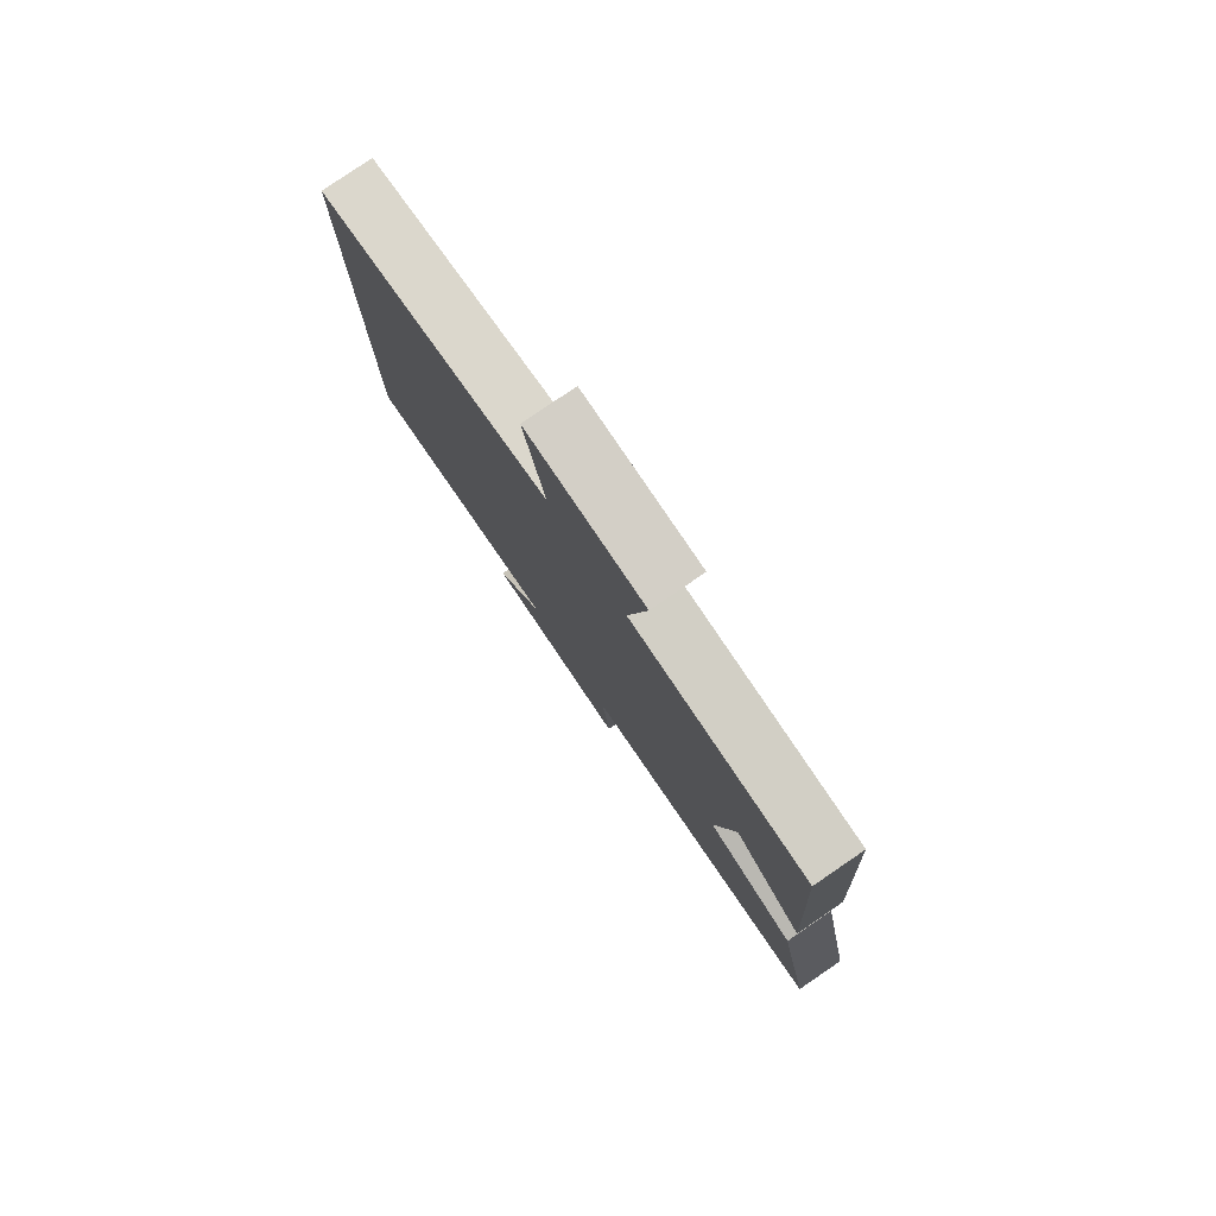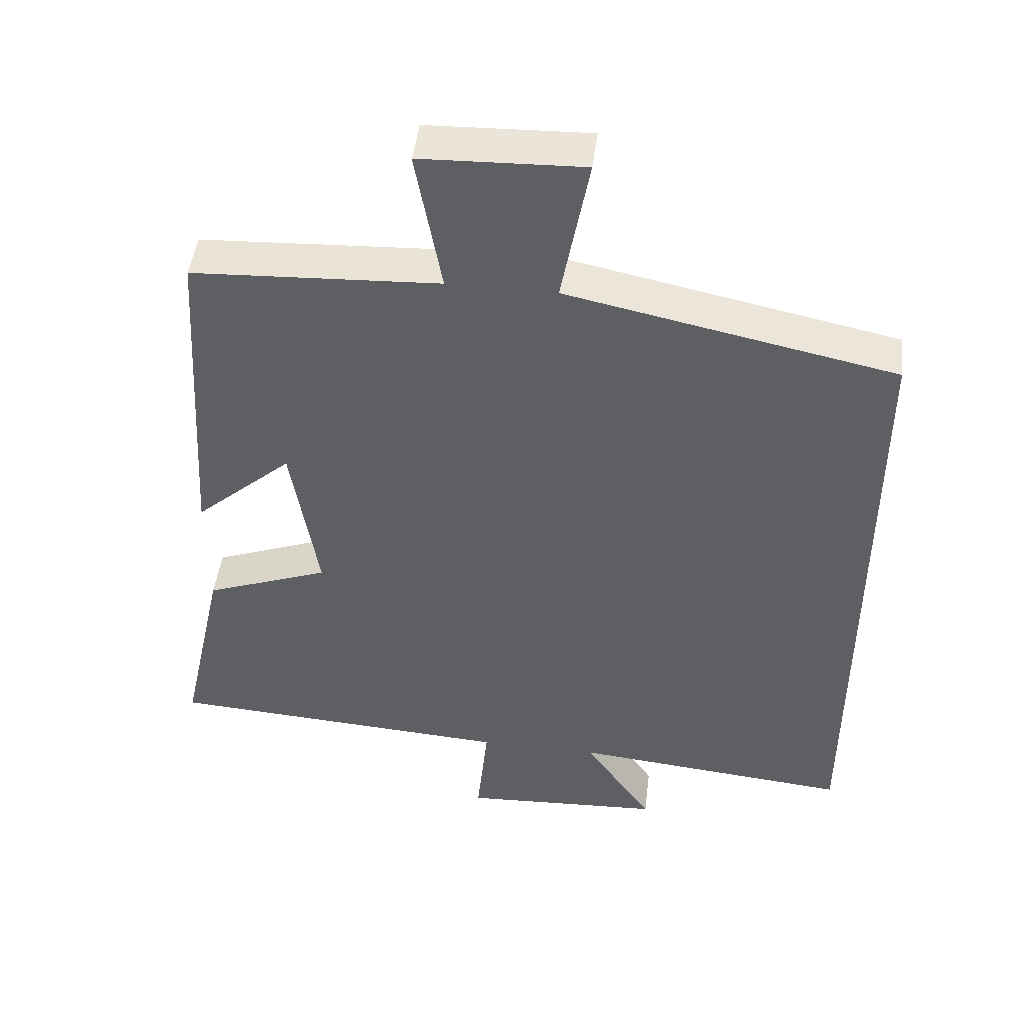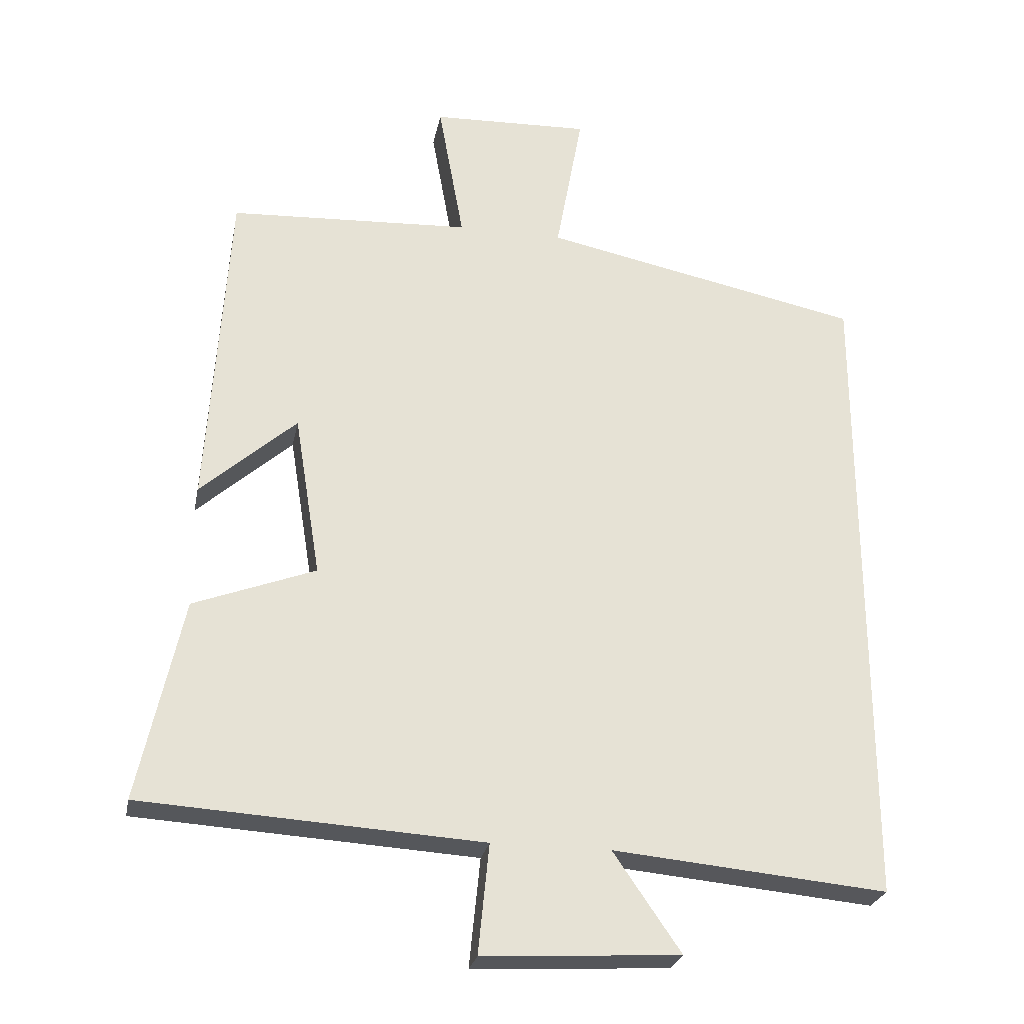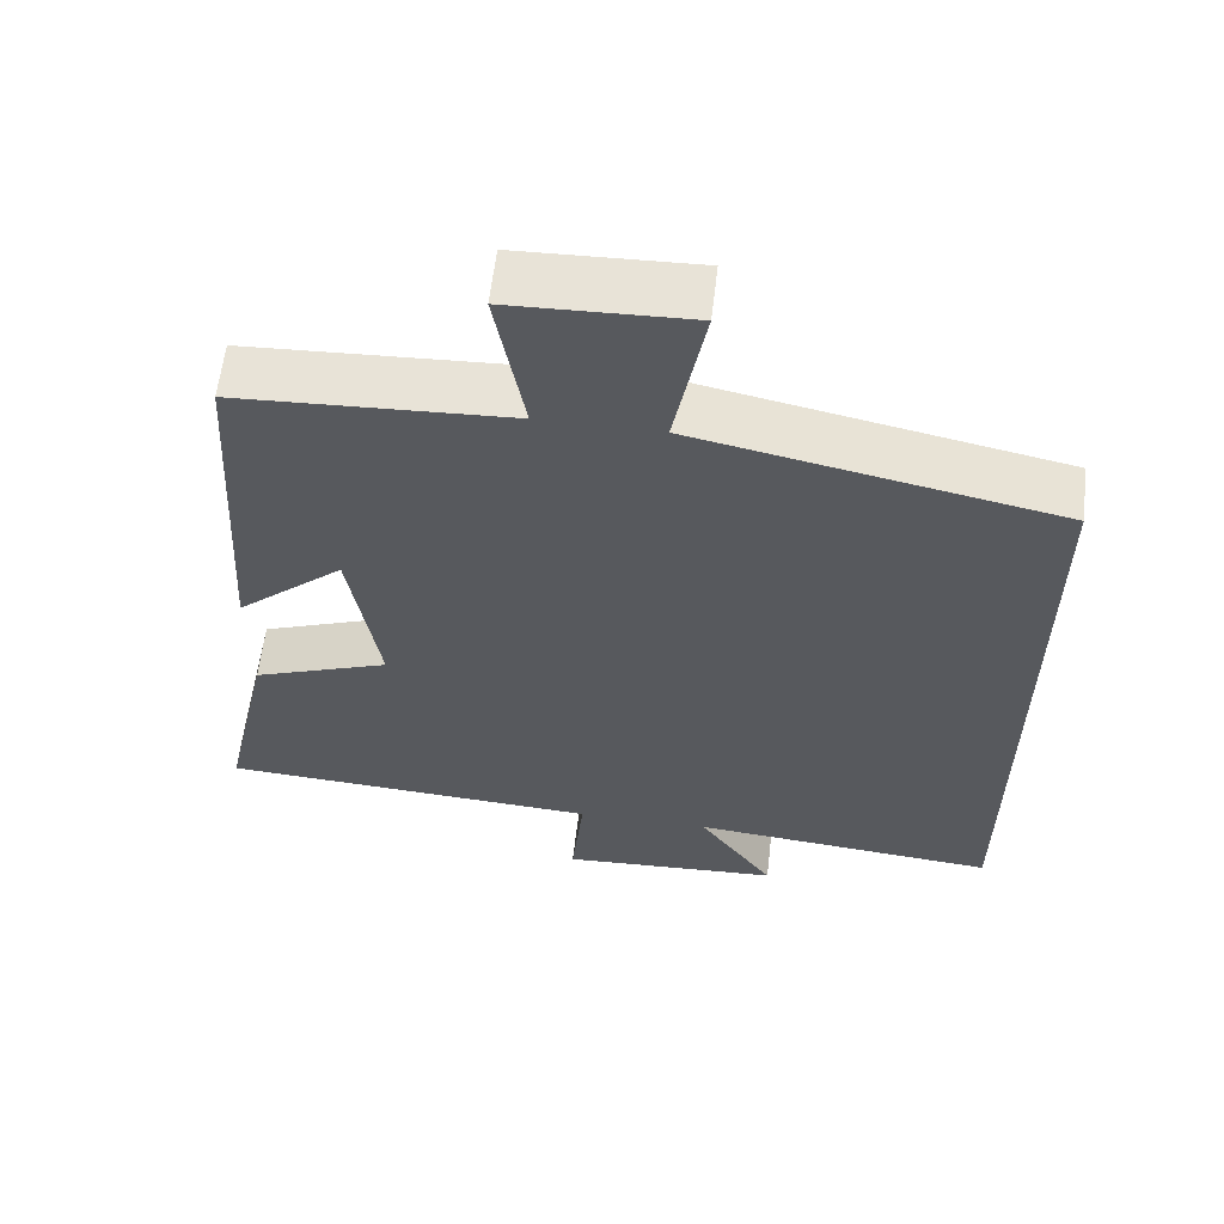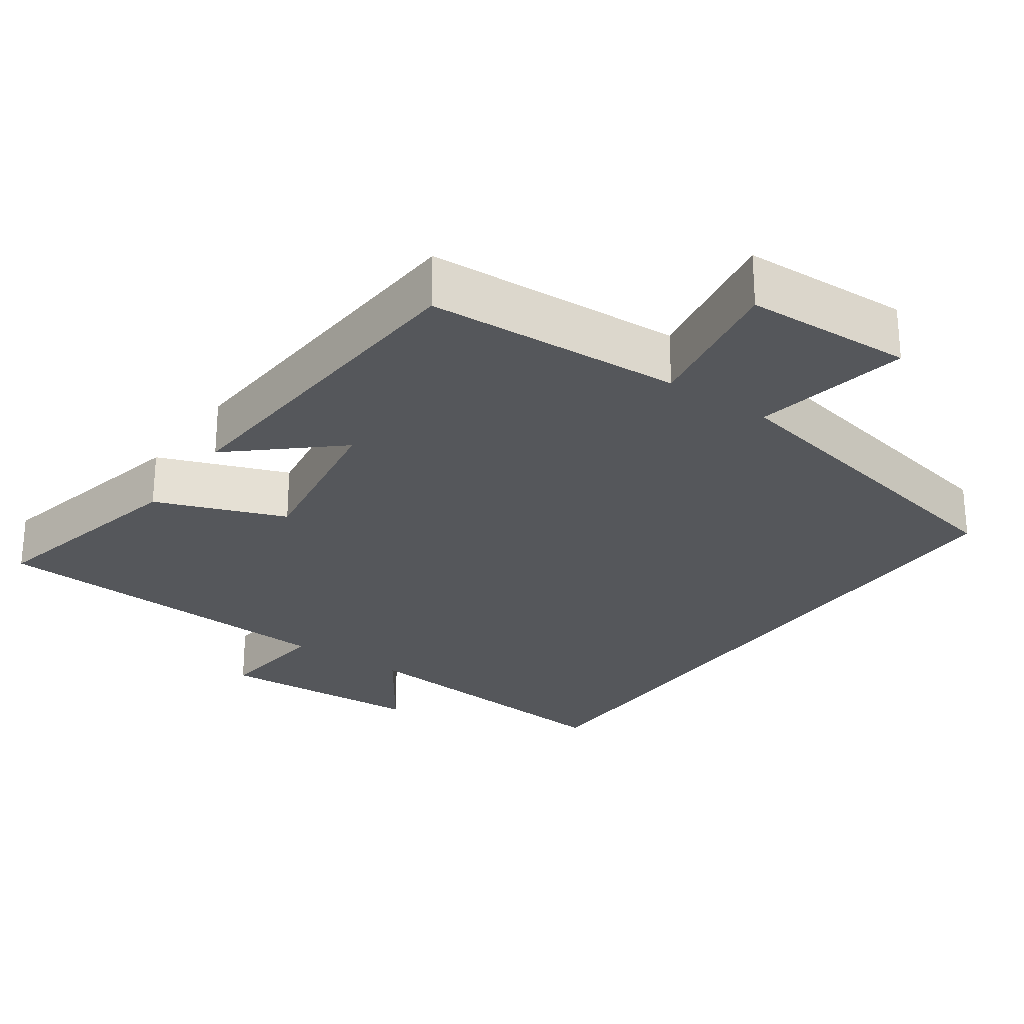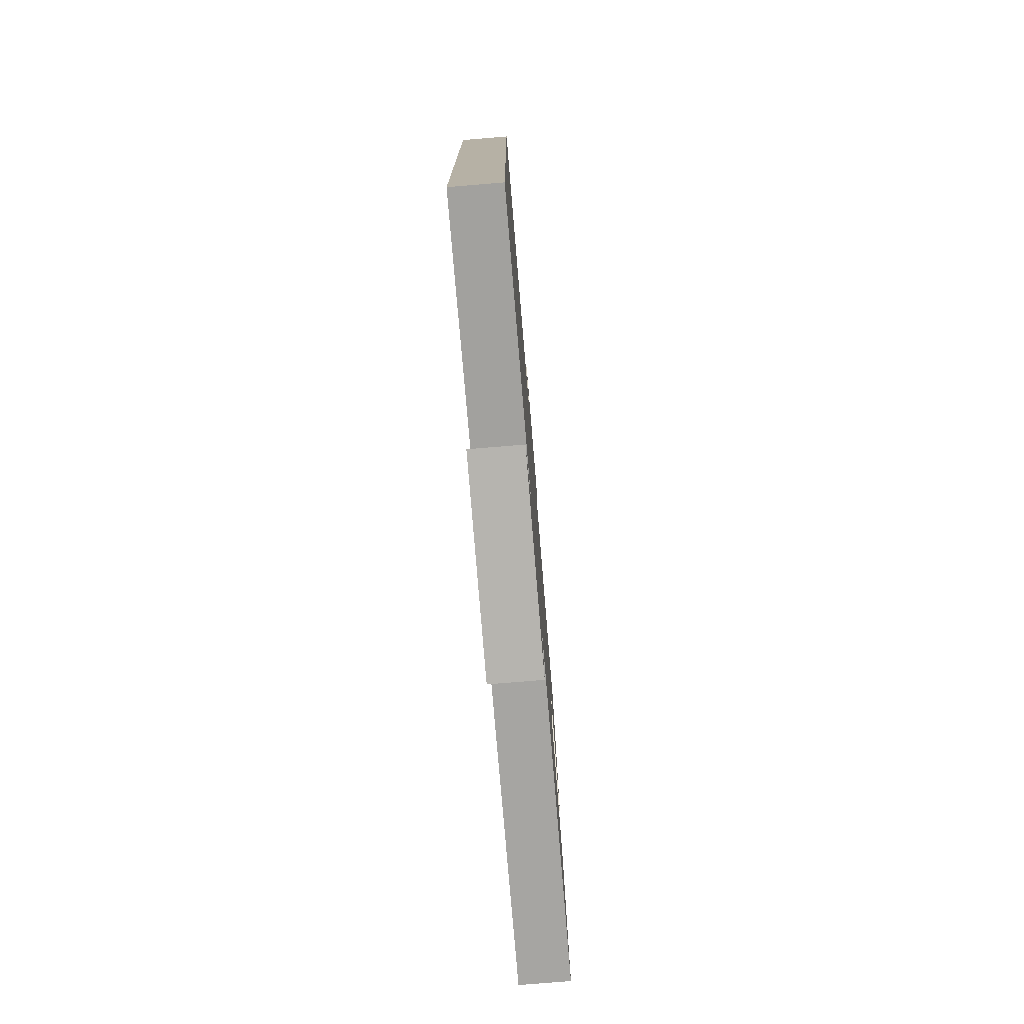
<metadata>
{"format":"obj","ext":"obj","renderer":"f3d","projection":"perspective","resolution":1024,"background":"white","views":[{"elev":80.0,"azim":-124.3,"up":"+Z"},{"elev":47.0,"azim":7.0,"up":"+Z"},{"elev":-26.2,"azim":-11.0,"up":"+Z"},{"elev":60.5,"azim":6.7,"up":"+Z"},{"elev":-26.4,"azim":-35.2,"up":"+Y"},{"elev":-77.2,"azim":94.7,"up":"+Z"}]}
</metadata>
<code>
v -0.564 0.07 -0.47
v -0.5 0.07 -0.177
v -0.323 0.07 -0.11
v -0.361 0.07 0.126
v -0.5 0.07 0.003
v -0.47 0.07 0.482
v -0.119 0.07 0.5
v -0.156 0.07 0.706
v 0.074 0.07 0.714
v 0.035 0.07 0.5
v 0.5 0.07 0.404
v 0.5 0.07 -0.537
v 0.102 0.07 -0.5
v 0.2 0.07 -0.643
v -0.086 0.07 -0.659
v -0.07 0.07 -0.5
v -0.564 0 -0.47
v -0.5 0 -0.177
v -0.323 0 -0.11
v -0.361 0 0.126
v -0.5 0 0.003
v -0.47 0 0.482
v -0.119 0 0.5
v -0.156 0 0.706
v 0.074 0 0.714
v 0.035 0 0.5
v 0.5 0 0.404
v 0.5 0 -0.537
v 0.102 0 -0.5
v 0.2 0 -0.643
v -0.086 0 -0.659
v -0.07 0 -0.5
f 13 14 15 16
f 13 16 1 2
f 10 11 12 13
f 7 8 9 10
f 4 5 6 7
f 3 4 7 10
f 13 2 3
f 3 10 13
f 32 31 30 29
f 18 17 32 29
f 29 28 27 26
f 26 25 24 23
f 23 22 21 20
f 26 23 20 19
f 19 18 29
f 29 26 19
f 1 17 18 2
f 2 18 19 3
f 3 19 20 4
f 4 20 21 5
f 5 21 22 6
f 6 22 23 7
f 7 23 24 8
f 8 24 25 9
f 9 25 26 10
f 10 26 27 11
f 11 27 28 12
f 12 28 29 13
f 13 29 30 14
f 14 30 31 15
f 15 31 32 16
f 16 32 17 1

</code>
